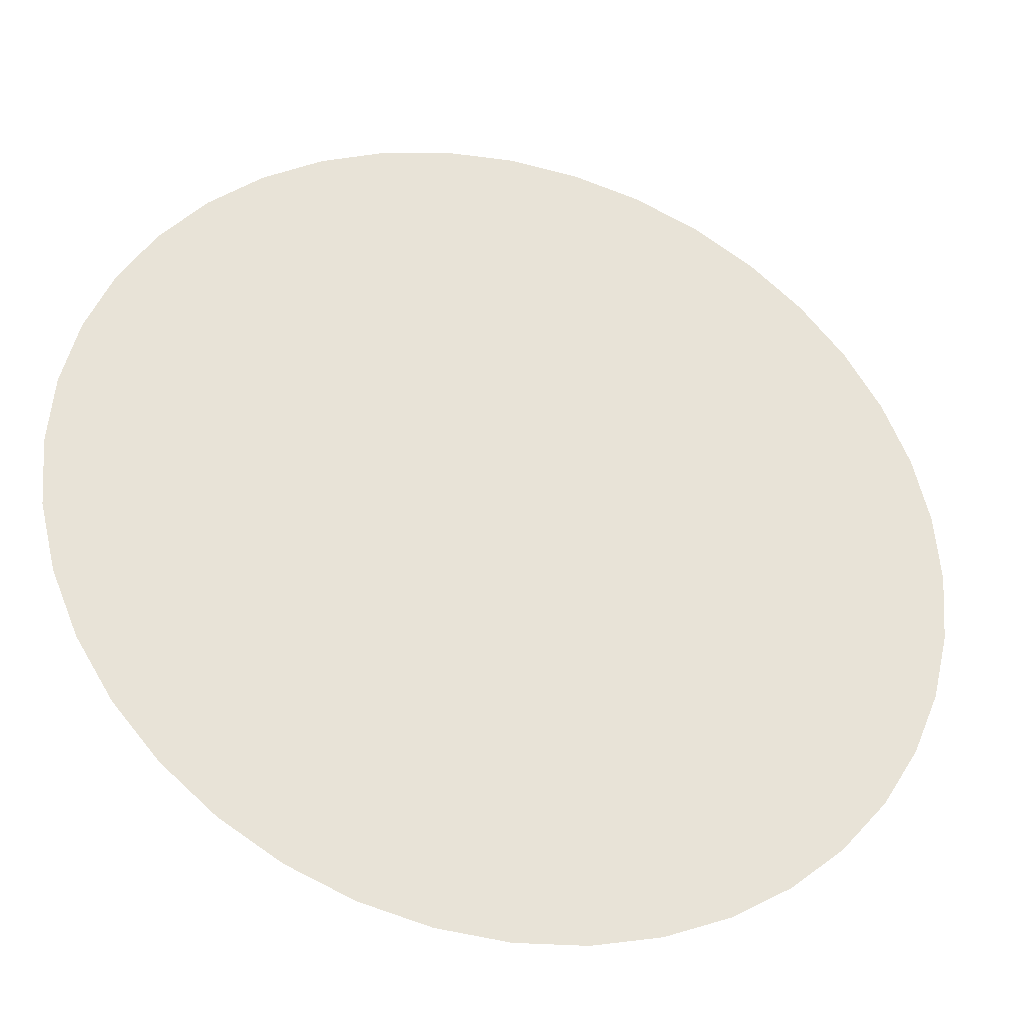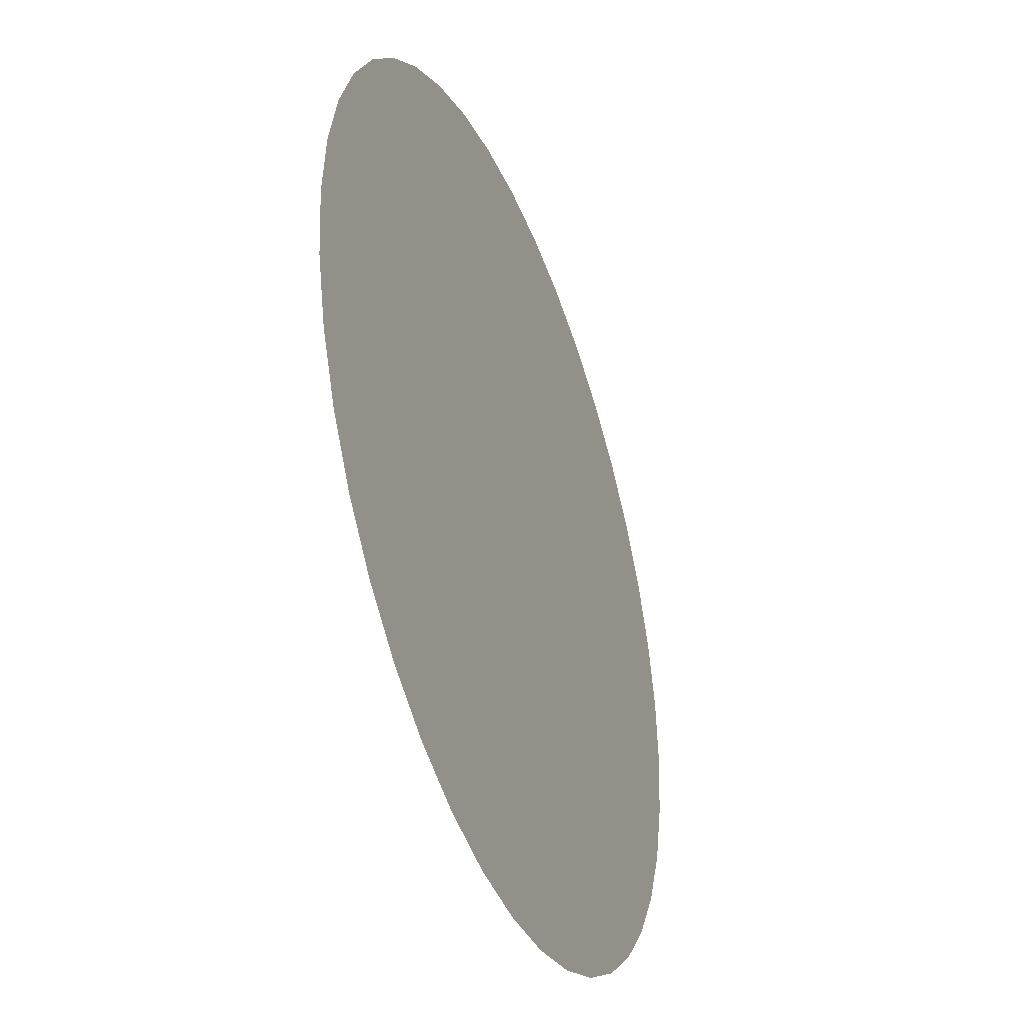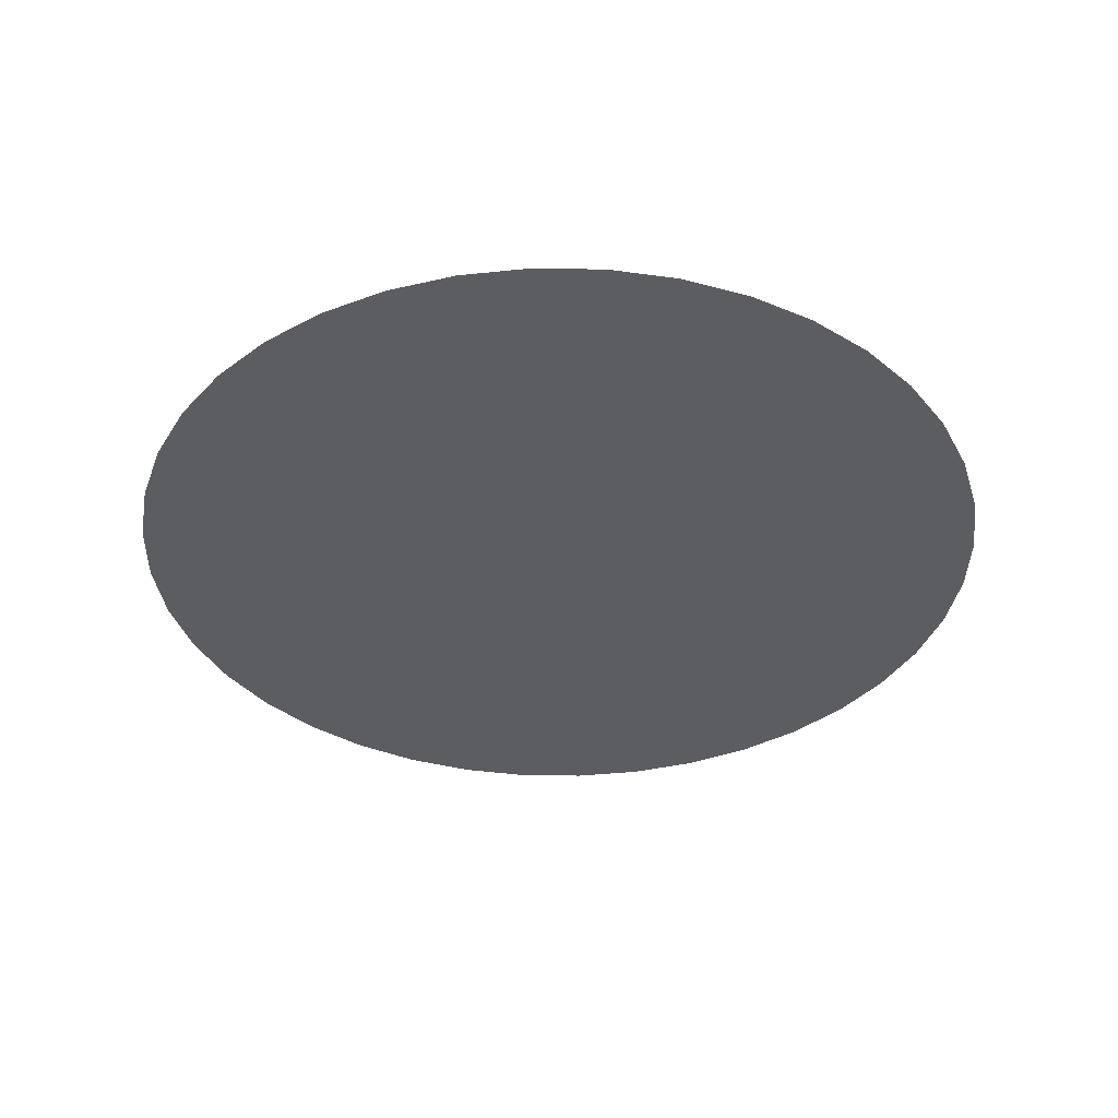
<metadata>
{"format":"obj","ext":"obj","renderer":"f3d","projection":"perspective","resolution":1024,"background":"white","views":[{"elev":-33.8,"azim":-15.5,"up":"+Z"},{"elev":-39.9,"azim":-69.1,"up":"+Z"},{"elev":-37.1,"azim":-14.7,"up":"+Y"}]}
</metadata>
<code>
o mesh21/mesh21-geometry#mesh21-geometry
v -0.1343 0.6961 0.4262
v -0.2742 0.5117 0.4045
v -0.2708 0.5117 0.4478
v -0.136 0.6961 0.4045
v -0.2708 0.5117 0.3613
v -0.1292 0.6961 0.4473
v -0.1343 0.6961 0.3829
v -0.2607 0.5117 0.3191
v -0.2607 0.5117 0.49
v -0.1292 0.6961 0.3618
v -0.1209 0.6961 0.4673
v -0.1209 0.6961 0.3418
v -0.2441 0.5117 0.279
v -0.2441 0.5117 0.5301
v -0.2511 0.5117 0.4045
v -0.1095 0.6961 0.4858
v -0.1095 0.6961 0.3233
v -0.248 0.5117 0.3649
v -0.248 0.5117 0.4442
v -0.2214 0.5117 0.5671
v -0.2214 0.5117 0.242
v -0.2387 0.5117 0.3262
v -0.2387 0.5117 0.4828
v -0.09545 0.6961 0.5023
v -0.09545 0.6961 0.3068
v -0.2235 0.5117 0.5196
v -0.1932 0.5117 0.6001
v -0.1932 0.5117 0.209
v -0.2235 0.5117 0.2895
v -0.2027 0.5117 0.5535
v -0.07895 0.6961 0.5164
v -0.07895 0.6961 0.2927
v -0.1602 0.5117 0.1808
v -0.2027 0.5117 0.2556
v -0.2266 0.5117 0.4045
v -0.2154 0.5117 0.4753
v -0.1769 0.5117 0.5837
v -0.1602 0.5117 0.6283
v -0.1769 0.5117 0.2253
v -0.2154 0.5117 0.3338
v -0.2238 0.5117 0.3687
v -0.2238 0.5117 0.4403
v -0.2017 0.5117 0.5085
v -0.06045 0.6961 0.5277
v -0.06045 0.6961 0.2813
v -0.1232 0.5117 0.1581
v -0.1466 0.5117 0.1995
v -0.2017 0.5117 0.3006
v -0.1829 0.5117 0.5391
v -0.1466 0.5117 0.6096
v -0.1232 0.5117 0.6509
v -0.1596 0.5117 0.2426
v -0.1829 0.5117 0.2699
v -0.1596 0.5117 0.5664
v -0.04041 0.6961 0.536
v -0.04041 0.6961 0.273
v -0.08314 0.5117 0.1415
v -0.1127 0.5117 0.1787
v -0.1323 0.5117 0.2193
v -0.1323 0.5117 0.5898
v -0.1127 0.5117 0.6303
v -0.08314 0.5117 0.6675
v -0.01931 0.6961 0.5411
v -0.01931 0.6961 0.268
v -0.04094 0.5117 0.1314
v -0.07599 0.5117 0.1635
v -0.1016 0.5117 0.2005
v -0.1016 0.5117 0.6085
v -0.07599 0.5117 0.6456
v -0.04094 0.5117 0.6777
v -0.01931 0.6961 0.4045
v 0.002324 0.6961 0.5428
v -0.01904 0.6961 0.4079
v -0.01904 0.6961 0.4011
v 0.002324 0.5117 0.128
v -0.03732 0.5117 0.1542
v -0.06843 0.5117 0.1868
v -0.06843 0.5117 0.6223
v -0.03732 0.5117 0.6548
v 0.002324 0.5117 0.6811
v 0.002324 0.6961 0.2663
v -0.002326 0.5117 0.1304
v -0.003697 0.5117 0.1313
v 0.02396 0.6961 0.5411
v -0.01825 0.6961 0.4112
v -0.01825 0.6961 0.3978
v 0.04559 0.5117 0.1314
v -0.000842 0.5117 0.1298
v -0.004919 0.5117 0.1323
v -0.03349 0.5117 0.1784
v -0.03349 0.5117 0.6307
v 0.002324 0.5117 0.658
v 0.04559 0.5117 0.6777
v 0.002324 0.6961 0.4262
v -0.01695 0.6961 0.4143
v -0.01695 0.6961 0.3947
v 0.02396 0.6961 0.268
v 0.002324 0.5117 0.1293
v 0.000721 0.5117 0.1295
v -0.005963 0.5117 0.1335
v 0.002324 0.5117 0.1511
v 0.04197 0.5117 0.6548
v 0.04505 0.6961 0.536
v -0.00106 0.6961 0.4259
v 0.005707 0.6961 0.4259
v -0.01518 0.6961 0.4172
v -0.01518 0.6961 0.3918
v 0.002324 0.6961 0.3829
v 0.08778 0.5117 0.1415
v 0.003926 0.5117 0.1295
v -0.006803 0.5117 0.1349
v -0.002326 0.5117 0.1487
v 0.002324 0.5117 0.1756
v 0.002324 0.5117 0.6335
v 0.08064 0.5117 0.6456
v 0.08778 0.5117 0.6675
v 0.02396 0.6961 0.4045
v -0.004361 0.6961 0.4251
v 0.009008 0.6961 0.4251
v -0.01297 0.6961 0.4198
v -0.01297 0.6961 0.3892
v -0.00106 0.6961 0.3832
v 0.005707 0.6961 0.3832
v 0.04505 0.6961 0.273
v 0.08064 0.5117 0.1635
v 0.005489 0.5117 0.1298
v -0.007418 0.5117 0.1364
v -0.003697 0.5117 0.1479
v -0.000842 0.5117 0.1493
v 0.03814 0.5117 0.1784
v 0.03814 0.5117 0.6307
v 0.07308 0.5117 0.6223
v 0.0651 0.6961 0.5277
v 0.02369 0.6961 0.4079
v -0.007497 0.6961 0.4238
v 0.01214 0.6961 0.4238
v -0.01039 0.6961 0.422
v -0.01039 0.6961 0.387
v -0.004361 0.6961 0.384
v 0.009008 0.6961 0.384
v 0.1279 0.5117 0.1581
v 0.04197 0.5117 0.1542
v 0.1174 0.5117 0.1787
v 0.006974 0.5117 0.1304
v -0.007793 0.5117 0.138
v -0.004919 0.5117 0.1468
v 0.000721 0.5117 0.1497
v 0.1063 0.5117 0.6085
v 0.1174 0.5117 0.6303
v 0.1279 0.5117 0.6509
v 0.0651 0.6961 0.2813
v 0.0229 0.6961 0.4112
v 0.01504 0.6961 0.422
v -0.007497 0.6961 0.3853
v 0.01214 0.6961 0.3853
v 0.02369 0.6961 0.4011
v 0.01257 0.5117 0.1396
v 0.07308 0.5117 0.1868
v 0.1063 0.5117 0.2005
v 0.008344 0.5117 0.1313
v -0.007919 0.5117 0.1396
v -0.005963 0.5117 0.1456
v 0.002324 0.5117 0.1498
v 0.003926 0.5117 0.1497
v 0.0836 0.6961 0.5164
v 0.0836 0.6961 0.2927
v 0.0216 0.6961 0.4143
v 0.01762 0.6961 0.4198
v 0.01504 0.6961 0.387
v 0.0229 0.6961 0.3978
v 0.1649 0.5117 0.1808
v 0.1513 0.5117 0.1995
v 0.01244 0.5117 0.138
v 0.01244 0.5117 0.1412
v 0.1369 0.5117 0.2193
v 0.009566 0.5117 0.1323
v -0.007793 0.5117 0.1412
v -0.006803 0.5117 0.1442
v 0.005489 0.5117 0.1493
v 0.1369 0.5117 0.5898
v 0.1513 0.5117 0.6096
v 0.1649 0.5117 0.6283
v 0.01982 0.6961 0.4172
v 0.01762 0.6961 0.3892
v 0.0216 0.6961 0.3947
v 0.01206 0.5117 0.1364
v 0.01206 0.5117 0.1427
v 0.01061 0.5117 0.1335
v -0.007418 0.5117 0.1427
v 0.006974 0.5117 0.1487
v 0.1001 0.6961 0.5023
v 0.1979 0.5117 0.209
v 0.01982 0.6961 0.3918
v 0.1815 0.5117 0.2253
v 0.1642 0.5117 0.2426
v 0.01145 0.5117 0.1349
v 0.01145 0.5117 0.1442
v 0.008344 0.5117 0.1479
v 0.1642 0.5117 0.5664
v 0.1815 0.5117 0.5837
v 0.1979 0.5117 0.6001
v 0.1001 0.6961 0.3068
v 0.01061 0.5117 0.1456
v 0.009566 0.5117 0.1468
v 0.2261 0.5117 0.5671
v 0.1142 0.6961 0.3233
v 0.2261 0.5117 0.242
v 0.2074 0.5117 0.2556
v 0.1876 0.5117 0.2699
v 0.1876 0.5117 0.5391
v 0.2074 0.5117 0.5535
v 0.1142 0.6961 0.4858
v 0.2487 0.5117 0.5301
v 0.2281 0.5117 0.5196
v 0.1255 0.6961 0.4673
v 0.2487 0.5117 0.279
v 0.2281 0.5117 0.2895
v 0.2063 0.5117 0.3006
v 0.2063 0.5117 0.5085
v 0.2201 0.5117 0.4753
v 0.1255 0.6961 0.3418
v 0.2201 0.5117 0.3338
v 0.2653 0.5117 0.49
v 0.2434 0.5117 0.4828
v 0.2285 0.5117 0.4403
v 0.1338 0.6961 0.4473
v 0.2653 0.5117 0.3191
v 0.2434 0.5117 0.3262
v 0.2285 0.5117 0.3687
v 0.2526 0.5117 0.4442
v 0.1338 0.6961 0.3618
v 0.2526 0.5117 0.3649
v 0.2755 0.5117 0.4478
v 0.2558 0.5117 0.4045
v 0.2313 0.5117 0.4045
v 0.1389 0.6961 0.4262
v 0.2755 0.5117 0.3613
v 0.1389 0.6961 0.3829
v 0.2789 0.5117 0.4045
v 0.1406 0.6961 0.4045
f 1 2 3
f 2 1 4
f 3 6 1
f 1 7 4
f 7 2 4
f 2 7 5
f 6 3 9
f 10 1 6
f 7 1 10
f 5 10 8
f 10 5 7
f 9 11 6
f 10 6 11
f 12 8 10
f 11 9 14
f 10 11 12
f 8 12 13
f 14 16 11
f 12 11 17
f 17 13 12
f 16 14 20
f 17 11 16
f 13 17 21
f 20 24 16
f 17 16 25
f 25 21 17
f 24 20 27
f 25 16 24
f 21 25 28
f 27 31 24
f 25 24 32
f 25 33 28
f 31 27 38
f 32 24 31
f 33 25 32
f 38 44 31
f 32 31 45
f 32 46 33
f 44 38 51
f 45 31 44
f 46 32 45
f 51 55 44
f 45 44 56
f 45 57 46
f 55 51 62
f 56 44 55
f 57 45 56
f 62 63 55
f 56 55 64
f 56 65 57
f 63 62 70
f 63 71 55
f 64 55 71
f 65 56 64
f 70 72 63
f 71 63 73
f 64 71 74
f 64 75 65
f 72 70 80
f 73 63 72
f 64 74 81
f 75 64 81
f 80 84 72
f 73 72 85
f 81 74 86
f 81 87 75
f 84 80 93
f 94 72 84
f 85 72 95
f 81 86 96
f 87 81 97
f 93 103 84
f 104 72 94
f 94 84 105
f 95 72 106
f 81 96 107
f 81 108 97
f 97 109 87
f 103 93 116
f 117 84 103
f 118 72 104
f 105 84 119
f 106 72 120
f 81 107 121
f 81 122 108
f 97 108 123
f 109 97 124
f 116 133 103
f 134 84 117
f 117 103 124
f 135 72 118
f 119 84 136
f 120 72 137
f 81 121 138
f 81 139 122
f 97 123 140
f 97 117 124
f 124 141 109
f 133 116 150
f 151 103 133
f 152 84 134
f 124 103 151
f 137 72 135
f 136 84 153
f 81 138 154
f 81 154 139
f 97 140 155
f 97 156 117
f 141 124 151
f 150 165 133
f 151 133 166
f 167 84 152
f 153 84 168
f 97 155 169
f 97 170 156
f 151 171 141
f 165 150 182
f 166 133 165
f 171 151 166
f 183 84 167
f 168 84 183
f 97 169 184
f 97 185 170
f 182 191 165
f 166 165 191
f 166 192 171
f 97 184 193
f 97 193 185
f 191 182 201
f 166 191 202
f 192 166 202
f 205 191 201
f 202 191 206
f 202 207 192
f 191 205 212
f 206 191 212
f 207 202 206
f 213 212 205
f 206 212 215
f 206 216 207
f 212 213 215
f 206 215 221
f 216 206 221
f 223 215 213
f 221 215 226
f 221 227 216
f 215 223 226
f 221 226 231
f 227 221 231
f 233 226 223
f 231 226 236
f 231 237 227
f 226 233 236
f 231 236 238
f 237 231 238
f 239 236 233
f 238 236 240
f 240 237 238
f 236 239 240
f 237 240 239
f 3 2 1
f 4 1 2
f 2 3 5
f 1 6 3
f 4 7 1
f 4 2 7
f 8 5 3
f 5 7 2
f 9 3 6
f 6 1 10
f 10 1 7
f 8 10 5
f 9 8 3
f 7 5 10
f 6 11 9
f 11 6 10
f 10 8 12
f 13 8 9
f 14 9 11
f 12 11 10
f 13 12 8
f 15 13 9
f 9 14 15
f 11 16 14
f 17 11 12
f 12 13 17
f 18 13 15
f 19 15 14
f 20 14 16
f 16 11 17
f 21 17 13
f 22 13 18
f 23 19 14
f 20 23 14
f 16 24 20
f 25 16 17
f 17 21 25
f 21 13 22
f 26 23 20
f 27 20 24
f 24 16 25
f 28 25 21
f 29 21 22
f 30 26 20
f 27 30 20
f 24 31 27
f 32 24 25
f 28 33 25
f 28 21 34
f 34 21 29
f 37 30 27
f 38 27 31
f 31 24 32
f 32 25 33
f 33 28 39
f 39 28 34
f 38 37 27
f 31 44 38
f 45 31 32
f 33 46 32
f 47 33 39
f 50 37 38
f 51 38 44
f 44 31 45
f 45 32 46
f 46 33 47
f 51 50 38
f 44 55 51
f 56 44 45
f 46 57 45
f 58 46 47
f 61 50 51
f 62 51 55
f 55 44 56
f 56 45 57
f 57 46 58
f 62 61 51
f 55 63 62
f 64 55 56
f 57 65 56
f 66 57 58
f 69 61 62
f 70 62 63
f 55 71 63
f 71 55 64
f 64 56 65
f 65 57 66
f 70 69 62
f 63 72 70
f 73 63 71
f 74 71 64
f 65 75 64
f 76 65 66
f 79 69 70
f 80 70 72
f 72 63 73
f 81 74 64
f 81 64 75
f 75 65 82
f 83 65 76
f 80 79 70
f 72 84 80
f 85 72 73
f 86 74 81
f 75 87 81
f 82 65 83
f 88 75 82
f 89 83 76
f 92 79 80
f 93 80 84
f 84 72 94
f 95 72 85
f 96 86 81
f 97 81 87
f 87 75 98
f 99 75 88
f 100 89 76
f 102 92 80
f 93 102 80
f 84 103 93
f 94 72 104
f 105 84 94
f 106 72 95
f 107 96 81
f 97 108 81
f 87 109 97
f 98 75 99
f 110 87 98
f 111 100 76
f 101 112 76
f 115 102 93
f 116 93 103
f 103 84 117
f 104 72 118
f 119 84 105
f 120 72 106
f 121 107 81
f 108 122 81
f 123 108 97
f 124 97 109
f 109 87 125
f 126 87 110
f 127 111 76
f 128 76 112
f 129 112 101
f 116 115 93
f 103 133 116
f 117 84 134
f 124 103 117
f 118 72 135
f 136 84 119
f 137 72 120
f 138 121 81
f 122 139 81
f 140 123 97
f 124 117 97
f 109 141 124
f 125 87 142
f 143 109 125
f 144 87 126
f 145 127 76
f 146 76 128
f 147 129 101
f 149 115 116
f 150 116 133
f 133 103 151
f 134 84 152
f 151 103 124
f 135 72 137
f 153 84 136
f 154 138 81
f 139 154 81
f 155 140 97
f 117 156 97
f 151 124 141
f 141 109 143
f 142 87 157
f 160 87 144
f 161 145 76
f 162 76 146
f 163 147 101
f 142 164 101
f 150 149 116
f 133 165 150
f 166 133 151
f 152 84 167
f 168 84 153
f 169 155 97
f 156 170 97
f 141 171 151
f 172 141 143
f 157 87 173
f 157 174 142
f 176 87 160
f 161 76 177
f 178 76 162
f 164 163 101
f 179 164 142
f 181 149 150
f 182 150 165
f 165 133 166
f 166 151 171
f 167 84 183
f 183 84 168
f 184 169 97
f 170 185 97
f 171 141 172
f 173 87 186
f 174 187 142
f 188 87 176
f 177 76 189
f 189 76 178
f 190 179 142
f 182 181 150
f 165 191 182
f 191 165 166
f 171 192 166
f 193 184 97
f 185 193 97
f 194 171 172
f 186 87 196
f 187 197 142
f 196 87 188
f 198 190 142
f 200 181 182
f 201 182 191
f 202 191 166
f 202 166 192
f 192 171 194
f 197 203 142
f 204 198 142
f 201 200 182
f 201 191 205
f 206 191 202
f 192 207 202
f 208 192 194
f 203 204 142
f 211 200 201
f 212 205 191
f 205 211 201
f 212 191 206
f 206 202 207
f 207 192 208
f 205 212 213
f 214 211 205
f 215 212 206
f 207 216 206
f 217 207 208
f 215 213 212
f 213 214 205
f 221 215 206
f 221 206 216
f 216 207 217
f 213 215 223
f 224 214 213
f 226 215 221
f 216 227 221
f 228 216 217
f 226 223 215
f 223 230 213
f 230 224 213
f 231 226 221
f 231 221 227
f 227 216 232
f 232 216 228
f 223 226 233
f 234 230 223
f 236 226 231
f 227 237 231
f 234 227 232
f 236 233 226
f 233 237 223
f 227 234 223
f 238 236 231
f 238 231 237
f 237 227 223
f 233 236 239
f 239 237 233
f 240 236 238
f 238 237 240
f 240 239 236
f 239 240 237
f 5 3 2
f 3 5 8
f 3 8 9
f 9 8 13
f 9 13 15
f 15 14 9
f 15 13 18
f 14 15 19
f 18 13 22
f 14 19 23
f 14 23 20
f 22 13 21
f 20 23 26
f 22 21 29
f 20 26 30
f 20 30 27
f 34 21 28
f 29 21 34
f 27 30 37
f 39 28 33
f 34 28 39
f 27 37 38
f 39 33 47
f 38 37 50
f 47 33 46
f 38 50 51
f 47 46 58
f 51 50 61
f 58 46 57
f 51 61 62
f 58 57 66
f 62 61 69
f 66 57 65
f 62 69 70
f 66 65 76
f 70 69 79
f 82 65 75
f 76 65 83
f 70 79 80
f 83 65 82
f 82 75 88
f 76 83 89
f 80 79 92
f 98 75 87
f 88 75 99
f 76 89 100
f 80 92 102
f 80 102 93
f 99 75 98
f 98 87 110
f 76 100 111
f 76 112 101
f 93 102 115
f 125 87 109
f 110 87 126
f 76 111 127
f 112 76 128
f 101 112 129
f 93 115 116
f 142 87 125
f 125 109 143
f 126 87 144
f 76 127 145
f 128 76 146
f 101 129 147
f 116 115 149
f 143 109 141
f 157 87 142
f 144 87 160
f 76 145 161
f 146 76 162
f 101 147 163
f 101 164 142
f 116 149 150
f 143 141 172
f 173 87 157
f 142 174 157
f 160 87 176
f 177 76 161
f 162 76 178
f 101 163 164
f 142 164 179
f 150 149 181
f 172 141 171
f 186 87 173
f 142 187 174
f 176 87 188
f 189 76 177
f 178 76 189
f 142 179 190
f 150 181 182
f 172 171 194
f 196 87 186
f 142 197 187
f 188 87 196
f 142 190 198
f 182 181 200
f 194 171 192
f 142 203 197
f 142 198 204
f 182 200 201
f 194 192 208
f 142 204 203
f 201 200 211
f 201 211 205
f 208 192 207
f 205 211 214
f 208 207 217
f 205 214 213
f 217 207 216
f 213 214 224
f 217 216 228
f 213 230 223
f 213 224 230
f 232 216 227
f 228 216 232
f 223 230 234
f 232 227 234
f 223 237 233
f 223 234 227
f 223 227 237
f 233 237 239
f 18 19 15
f 15 19 18
f 23 18 22
f 22 18 23
f 19 18 23
f 23 18 19
f 23 22 26
f 26 22 23
f 29 35 22
f 22 35 29
f 26 22 35
f 35 22 26
f 26 36 30
f 30 36 26
f 40 29 34
f 34 29 40
f 35 29 41
f 41 29 35
f 26 35 42
f 42 35 26
f 26 42 36
f 36 42 26
f 30 36 43
f 43 36 30
f 30 43 37
f 37 43 30
f 48 34 39
f 39 34 48
f 41 29 40
f 40 29 41
f 40 34 48
f 48 34 40
f 41 42 35
f 35 42 41
f 42 41 36
f 36 41 42
f 36 40 43
f 43 40 36
f 37 43 49
f 49 43 37
f 52 39 47
f 47 39 52
f 48 39 53
f 53 39 48
f 36 41 40
f 40 41 36
f 43 40 48
f 48 40 43
f 43 48 49
f 49 48 43
f 37 49 54
f 54 49 37
f 37 54 50
f 50 54 37
f 53 39 52
f 52 39 53
f 52 47 59
f 59 47 52
f 49 48 53
f 53 48 49
f 49 52 54
f 54 52 49
f 50 54 60
f 60 54 50
f 59 47 58
f 58 47 59
f 49 53 52
f 52 53 49
f 60 52 59
f 59 52 60
f 54 52 60
f 60 52 54
f 50 60 61
f 61 60 50
f 59 58 67
f 67 58 59
f 60 59 67
f 67 59 60
f 61 60 68
f 68 60 61
f 67 58 66
f 66 58 67
f 60 67 68
f 68 67 60
f 61 68 69
f 69 68 61
f 67 66 77
f 77 66 67
f 68 67 77
f 77 67 68
f 69 68 78
f 78 68 69
f 77 66 76
f 76 66 77
f 68 77 78
f 78 77 68
f 69 78 79
f 79 78 69
f 77 76 90
f 90 76 77
f 78 77 91
f 91 77 78
f 79 78 91
f 91 78 79
f 90 76 101
f 101 76 90
f 91 77 90
f 90 77 91
f 79 91 92
f 92 91 79
f 90 101 113
f 113 101 90
f 91 90 113
f 113 90 91
f 92 91 114
f 114 91 92
f 92 114 102
f 102 114 92
f 113 101 130
f 130 101 113
f 91 113 114
f 114 113 91
f 102 114 131
f 131 114 102
f 102 132 115
f 115 132 102
f 130 101 142
f 142 101 130
f 131 113 130
f 130 113 131
f 114 113 131
f 131 113 114
f 102 131 132
f 132 131 102
f 115 132 148
f 148 132 115
f 158 142 125
f 125 142 158
f 159 125 143
f 143 125 159
f 130 142 158
f 158 142 130
f 131 130 132
f 132 130 131
f 132 159 148
f 148 159 132
f 115 148 149
f 149 148 115
f 158 125 159
f 159 125 158
f 159 143 175
f 175 143 159
f 132 130 158
f 158 130 132
f 132 158 159
f 159 158 132
f 148 159 180
f 180 159 148
f 149 148 180
f 180 148 149
f 175 143 172
f 172 143 175
f 180 159 175
f 175 159 180
f 149 180 181
f 181 180 149
f 175 172 195
f 195 172 175
f 180 175 195
f 195 175 180
f 181 180 199
f 199 180 181
f 195 172 194
f 194 172 195
f 180 195 199
f 199 195 180
f 181 199 200
f 200 199 181
f 195 194 209
f 209 194 195
f 199 195 210
f 210 195 199
f 200 199 210
f 210 199 200
f 209 194 208
f 208 194 209
f 210 195 209
f 209 195 210
f 200 210 211
f 211 210 200
f 209 208 218
f 218 208 209
f 210 209 219
f 219 209 210
f 211 210 219
f 219 210 211
f 211 220 214
f 214 220 211
f 222 208 217
f 217 208 222
f 218 208 222
f 222 208 218
f 219 209 218
f 218 209 219
f 211 219 220
f 220 219 211
f 214 220 225
f 225 220 214
f 222 217 229
f 229 217 222
f 219 218 222
f 222 218 219
f 219 222 220
f 220 222 219
f 214 225 224
f 224 225 214
f 220 222 225
f 225 222 220
f 229 217 228
f 228 217 229
f 225 222 229
f 229 222 225
f 224 225 235
f 235 225 224
f 224 228 230
f 230 228 224
f 230 228 232
f 232 228 230
f 229 228 235
f 235 228 229
f 225 229 235
f 235 229 225
f 230 232 234
f 234 232 230
f 235 228 224
f 224 228 235

</code>
